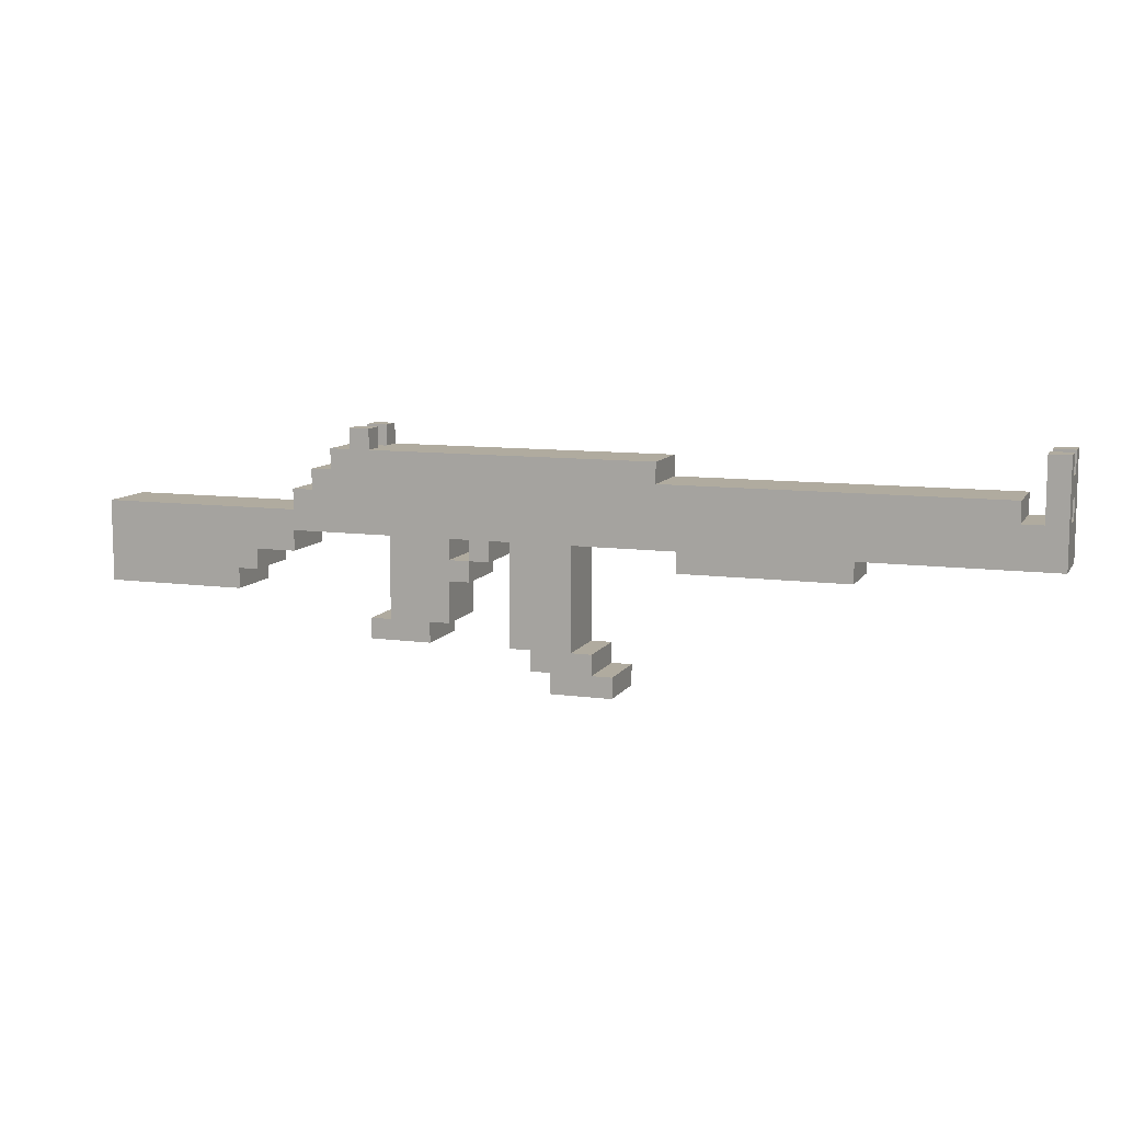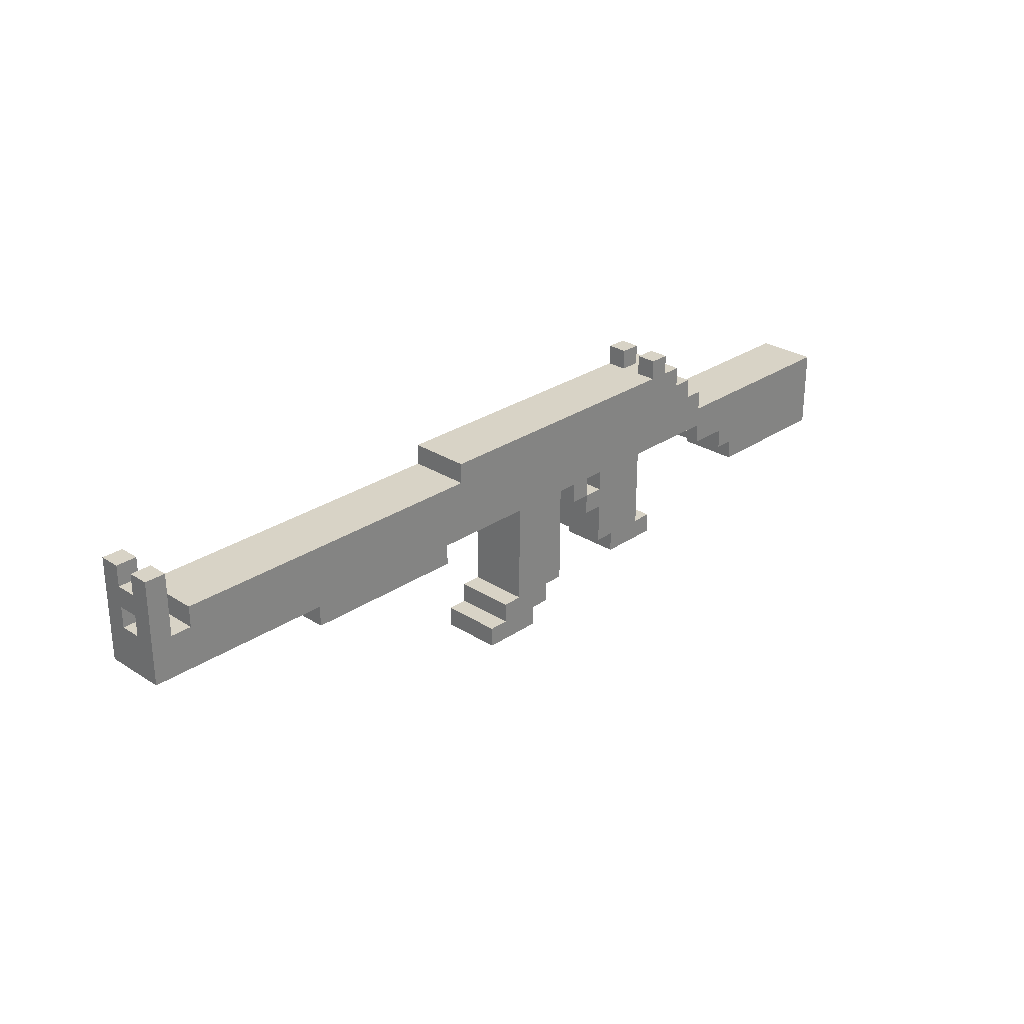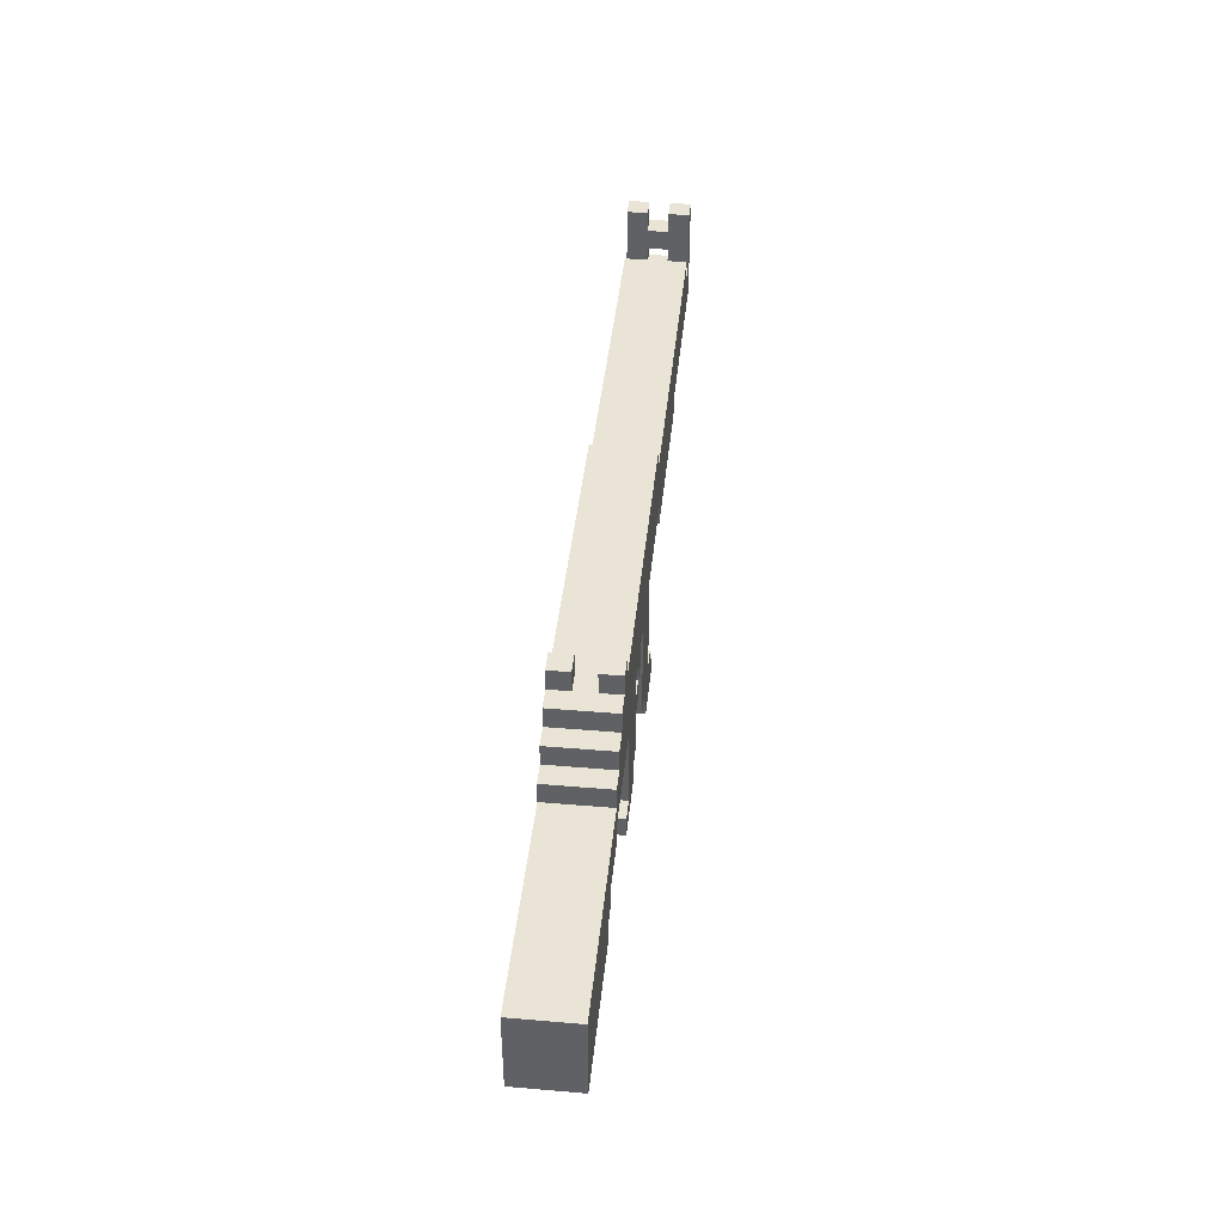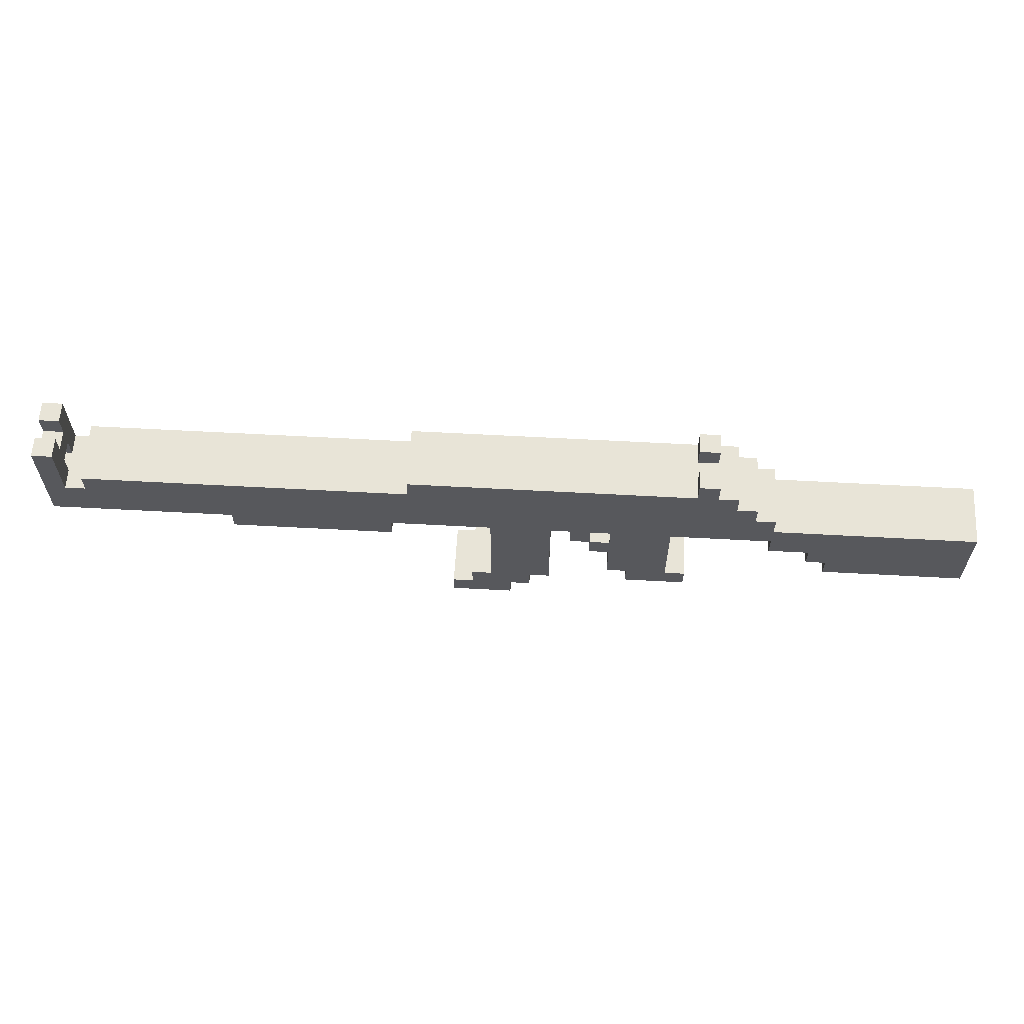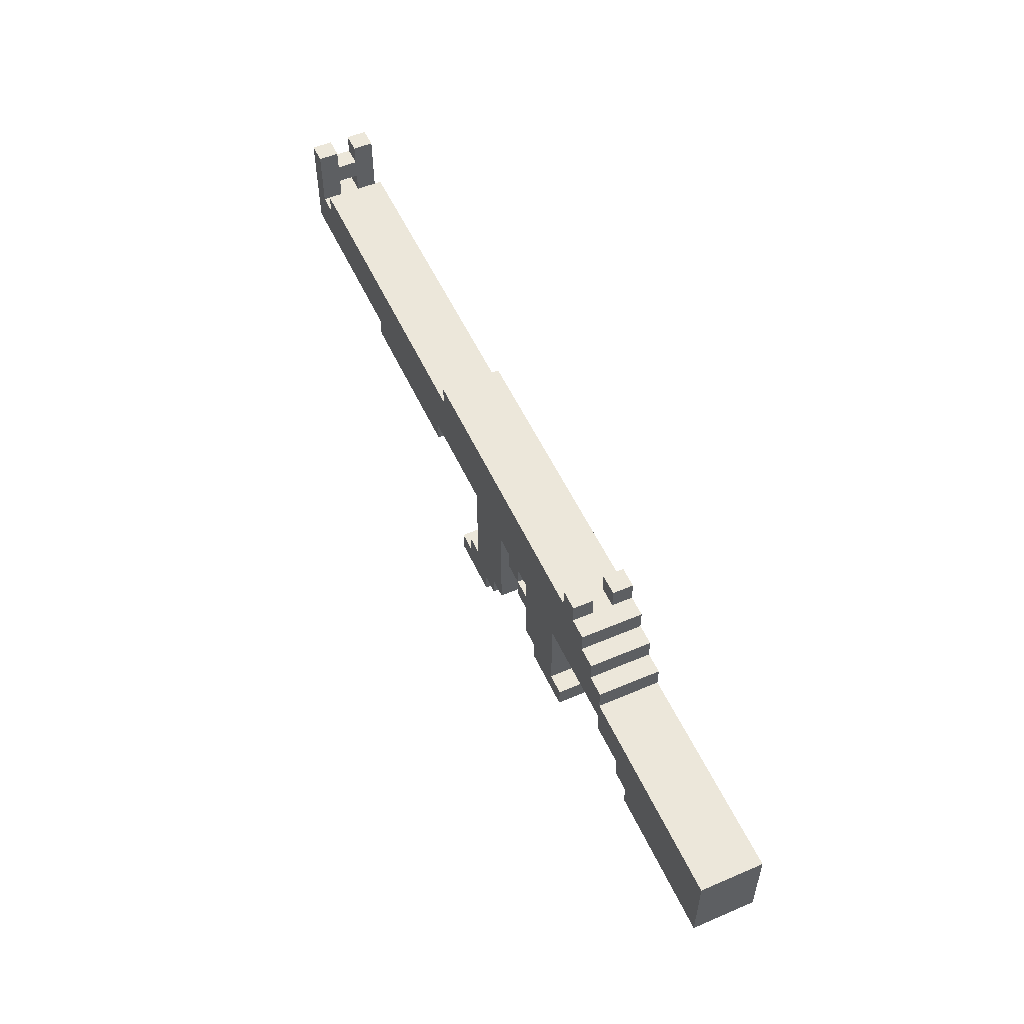
<metadata>
{"format":"obj","ext":"obj","renderer":"f3d","projection":"perspective","resolution":1024,"background":"white","views":[{"elev":9.7,"azim":-160.6,"up":"+Y"},{"elev":27.8,"azim":-45.8,"up":"+Y"},{"elev":42.4,"azim":95.8,"up":"+Y"},{"elev":61.3,"azim":3.2,"up":"+Y"},{"elev":54.0,"azim":65.6,"up":"+Y"}]}
</metadata>
<code>
v -30 8 11.5
v -30 8 8.5
v -30 10 10.5
v -30 10 9.5
v -30 11 10.5
v -30 11 9.5
v -30 12 10.5
v -30 12 9.5
v -30 13 11.5
v -30 13 10.5
v -30 13 9.5
v -30 13 8.5
v -28 10 11.5
v -28 10 8.5
v -28 11 11.5
v -28 11 8.5
v -21 7 11.5
v -21 7 8.5
v -21 8 11.5
v -21 8 8.5
v -12 11 11.5
v -12 11 8.5
v -12 12 11.5
v -12 12 8.5
v -10 1 11.5
v -10 1 8.5
v -10 2 11.5
v -10 2 8.5
v -9 2 11.5
v -9 2 8.5
v -9 3 11.5
v -9 3 8.5
v -8 3 11.5
v -8 3 8.5
v -8 8 11.5
v -8 8 8.5
v -4 7 11.5
v -4 7 8.5
v -4 8 11.5
v -4 8 8.5
v -3 6 11.5
v -3 6 8.5
v -3 7 11.5
v -3 7 8.5
v -2 4 11.5
v -2 4 8.5
v -2 6 11.5
v -2 6 8.5
v -2 7 11.5
v -2 7 8.5
v -2 8 11.5
v -2 8 8.5
v -1 3 11.5
v -1 3 8.5
v -1 4 11.5
v -1 4 8.5
v 2 12 11.5
v 2 12 10.5
v 2 12 9.5
v 2 12 8.5
v 2 13 11.5
v 2 13 10.5
v 2 13 9.5
v 2 13 8.5
v 6 7 11.5
v 6 7 8.5
v 6 8 11.5
v 6 8 8.5
v 8 6 11.5
v 8 6 8.5
v 8 7 11.5
v 8 7 8.5
v 9 5 11.5
v 9 5 8.5
v 9 6 11.5
v 9 6 8.5
v -29 10 11.5
v -29 10 10.5
v -29 10 9.5
v -29 10 8.5
v -29 11 10.5
v -29 11 9.5
v -29 12 10.5
v -29 12 9.5
v -29 13 11.5
v -29 13 10.5
v -29 13 9.5
v -29 13 8.5
v -13 7 11.5
v -13 7 8.5
v -13 8 11.5
v -13 8 8.5
v -7 1 11.5
v -7 1 8.5
v -7 2 11.5
v -7 2 8.5
v -6 2 11.5
v -6 2 8.5
v -6 3 11.5
v -6 3 8.5
v -5 3 11.5
v -5 3 8.5
v -5 8 11.5
v -5 8 8.5
v -3 7 11.5
v -3 7 8.5
v -3 8 11.5
v -3 8 8.5
v 1 4 11.5
v 1 4 8.5
v 1 8 11.5
v 1 8 8.5
v 2 3 11.5
v 2 3 8.5
v 2 4 11.5
v 2 4 8.5
v 3 12 11.5
v 3 12 10.5
v 3 12 9.5
v 3 12 8.5
v 3 13 11.5
v 3 13 10.5
v 3 13 9.5
v 3 13 8.5
v 4 11 11.5
v 4 11 8.5
v 4 12 11.5
v 4 12 8.5
v 5 10 11.5
v 5 10 8.5
v 5 11 11.5
v 5 11 8.5
v 6 9 11.5
v 6 9 8.5
v 6 10 11.5
v 6 10 8.5
v 16 5 11.5
v 16 5 8.5
v 16 9 11.5
v 16 9 8.5
v -30 8 11.5
v -30 13 11.5
v -29 10 11.5
v -29 13 11.5
v -28 10 11.5
v -28 11 11.5
v -24 9 11.5
v -24 10 11.5
v -23 8 11.5
v -23 9 11.5
v -21 7 11.5
v -21 8 11.5
v -16 9 11.5
v -16 10 11.5
v -14 8 11.5
v -14 9 11.5
v -13 7 11.5
v -13 8 11.5
v -12 11 11.5
v -12 12 11.5
v -10 1 11.5
v -10 2 11.5
v -9 2 11.5
v -9 3 11.5
v -8 3 11.5
v -8 8 11.5
v -7 1 11.5
v -7 2 11.5
v -6 2 11.5
v -6 3 11.5
v -5 3 11.5
v -5 8 11.5
v -4 7 11.5
v -4 8 11.5
v -4 10 11.5
v -4 11 11.5
v -3 6 11.5
v -3 7 11.5
v -3 8 11.5
v -2 4 11.5
v -2 6 11.5
v -2 7 11.5
v -2 8 11.5
v -1 3 11.5
v -1 4 11.5
v 0 10 11.5
v 0 11 11.5
v 1 4 11.5
v 1 8 11.5
v 2 3 11.5
v 2 4 11.5
v 2 12 11.5
v 2 13 11.5
v 3 12 11.5
v 3 13 11.5
v 4 11 11.5
v 4 12 11.5
v 5 8 11.5
v 5 10 11.5
v 5 11 11.5
v 6 7 11.5
v 6 8 11.5
v 6 9 11.5
v 6 10 11.5
v 8 6 11.5
v 8 7 11.5
v 9 5 11.5
v 9 6 11.5
v 16 5 11.5
v 16 9 11.5
v -30 10 9.5
v -30 11 9.5
v -30 12 9.5
v -30 13 9.5
v -29 10 9.5
v -29 11 9.5
v -29 12 9.5
v -29 13 9.5
v 2 12 9.5
v 2 13 9.5
v 3 12 9.5
v 3 13 9.5
v -30 10 10.5
v -30 11 10.5
v -30 12 10.5
v -30 13 10.5
v -29 10 10.5
v -29 11 10.5
v -29 12 10.5
v -29 13 10.5
v 2 12 10.5
v 2 13 10.5
v 3 12 10.5
v 3 13 10.5
v -30 8 8.5
v -30 13 8.5
v -29 10 8.5
v -29 13 8.5
v -28 10 8.5
v -28 11 8.5
v -24 9 8.5
v -24 10 8.5
v -23 8 8.5
v -23 9 8.5
v -21 7 8.5
v -21 8 8.5
v -16 9 8.5
v -16 10 8.5
v -14 8 8.5
v -14 9 8.5
v -13 7 8.5
v -13 8 8.5
v -12 11 8.5
v -12 12 8.5
v -10 1 8.5
v -10 2 8.5
v -9 2 8.5
v -9 3 8.5
v -8 3 8.5
v -8 8 8.5
v -7 1 8.5
v -7 2 8.5
v -6 2 8.5
v -6 3 8.5
v -5 3 8.5
v -5 8 8.5
v -4 7 8.5
v -4 8 8.5
v -4 10 8.5
v -4 11 8.5
v -3 6 8.5
v -3 7 8.5
v -3 8 8.5
v -2 4 8.5
v -2 6 8.5
v -2 7 8.5
v -2 8 8.5
v -1 3 8.5
v -1 4 8.5
v 0 10 8.5
v 0 11 8.5
v 1 4 8.5
v 1 8 8.5
v 2 3 8.5
v 2 4 8.5
v 2 12 8.5
v 2 13 8.5
v 3 12 8.5
v 3 13 8.5
v 4 11 8.5
v 4 12 8.5
v 5 8 8.5
v 5 10 8.5
v 5 11 8.5
v 6 7 8.5
v 6 8 8.5
v 6 9 8.5
v 6 10 8.5
v 8 6 8.5
v 8 7 8.5
v 9 5 8.5
v 9 6 8.5
v 16 5 8.5
v 16 9 8.5
v -10 1 11.5
v -7 1 11.5
v -10 1 8.5
v -7 1 8.5
v -7 2 11.5
v -6 2 11.5
v -7 2 8.5
v -6 2 8.5
v -6 3 11.5
v -5 3 11.5
v -1 3 11.5
v 2 3 11.5
v -6 3 8.5
v -5 3 8.5
v -1 3 8.5
v 2 3 8.5
v -2 4 11.5
v -1 4 11.5
v -2 4 8.5
v -1 4 8.5
v 9 5 11.5
v 16 5 11.5
v 9 5 8.5
v 16 5 8.5
v -3 6 11.5
v -2 6 11.5
v 8 6 11.5
v 9 6 11.5
v -3 6 8.5
v -2 6 8.5
v 8 6 8.5
v 9 6 8.5
v -21 7 11.5
v -13 7 11.5
v -4 7 11.5
v -3 7 11.5
v 6 7 11.5
v 8 7 11.5
v -21 7 8.5
v -13 7 8.5
v -4 7 8.5
v -3 7 8.5
v 6 7 8.5
v 8 7 8.5
v -30 8 11.5
v -23 8 11.5
v -21 8 11.5
v -13 8 11.5
v -8 8 11.5
v -5 8 11.5
v -4 8 11.5
v -3 8 11.5
v -2 8 11.5
v 1 8 11.5
v 5 8 11.5
v 6 8 11.5
v -30 8 8.5
v -23 8 8.5
v -21 8 8.5
v -13 8 8.5
v -8 8 8.5
v -5 8 8.5
v -4 8 8.5
v -3 8 8.5
v -2 8 8.5
v 1 8 8.5
v 5 8 8.5
v 6 8 8.5
v -30 11 10.5
v -29 11 10.5
v -30 11 9.5
v -29 11 9.5
v -10 2 11.5
v -9 2 11.5
v -10 2 8.5
v -9 2 8.5
v -9 3 11.5
v -8 3 11.5
v -9 3 8.5
v -8 3 8.5
v 1 4 11.5
v 2 4 11.5
v 1 4 8.5
v 2 4 8.5
v -3 7 11.5
v -2 7 11.5
v -3 7 8.5
v -2 7 8.5
v 6 9 11.5
v 16 9 11.5
v 6 9 8.5
v 16 9 8.5
v -29 10 11.5
v -28 10 11.5
v 5 10 11.5
v 6 10 11.5
v -30 10 10.5
v -29 10 10.5
v -30 10 9.5
v -29 10 9.5
v -29 10 8.5
v -28 10 8.5
v 5 10 8.5
v 6 10 8.5
v -28 11 11.5
v -12 11 11.5
v 4 11 11.5
v 5 11 11.5
v -28 11 8.5
v -12 11 8.5
v 4 11 8.5
v 5 11 8.5
v -12 12 11.5
v 2 12 11.5
v 3 12 11.5
v 4 12 11.5
v -30 12 10.5
v -29 12 10.5
v 2 12 10.5
v 3 12 10.5
v -30 12 9.5
v -29 12 9.5
v 2 12 9.5
v 3 12 9.5
v -12 12 8.5
v 2 12 8.5
v 3 12 8.5
v 4 12 8.5
v -30 13 11.5
v -29 13 11.5
v 2 13 11.5
v 3 13 11.5
v -30 13 10.5
v -29 13 10.5
v 2 13 10.5
v 3 13 10.5
v -30 13 9.5
v -29 13 9.5
v 2 13 9.5
v 3 13 9.5
v -30 13 8.5
v -29 13 8.5
v 2 13 8.5
v 3 13 8.5
f 3 2 1
f 4 2 3
f 5 3 1
f 6 2 4
f 7 5 1
f 7 6 5
f 8 2 6
f 8 6 7
f 9 7 1
f 10 7 9
f 11 2 8
f 12 2 11
f 15 14 13
f 16 14 15
f 19 18 17
f 20 18 19
f 23 22 21
f 24 22 23
f 27 26 25
f 28 26 27
f 31 30 29
f 32 30 31
f 35 34 33
f 36 34 35
f 39 38 37
f 40 38 39
f 43 42 41
f 44 42 43
f 47 46 45
f 48 46 47
f 51 50 49
f 52 50 51
f 55 54 53
f 56 54 55
f 61 58 57
f 62 58 61
f 63 60 59
f 64 60 63
f 67 66 65
f 68 66 67
f 71 70 69
f 72 70 71
f 75 74 73
f 76 74 75
f 77 78 81
f 79 80 82
f 77 81 83
f 81 82 83
f 82 80 84
f 83 82 84
f 77 83 85
f 85 83 86
f 84 80 87
f 87 80 88
f 89 90 91
f 91 90 92
f 93 94 95
f 95 94 96
f 97 98 99
f 99 98 100
f 101 102 103
f 103 102 104
f 105 106 107
f 107 106 108
f 109 110 111
f 111 110 112
f 113 114 115
f 115 114 116
f 117 118 121
f 121 118 122
f 119 120 123
f 123 120 124
f 125 126 127
f 127 126 128
f 129 130 131
f 131 130 132
f 133 134 135
f 135 134 136
f 137 138 139
f 139 138 140
f 143 142 141
f 144 142 143
f 145 143 141
f 147 145 141
f 147 146 145
f 148 146 147
f 149 147 141
f 150 148 147
f 150 147 149
f 152 150 149
f 153 148 150
f 153 152 151
f 153 150 152
f 154 146 148
f 154 148 153
f 155 153 151
f 156 154 153
f 156 153 155
f 157 155 151
f 158 156 155
f 158 155 157
f 159 146 154
f 159 156 158
f 159 154 156
f 163 162 161
f 165 164 163
f 166 159 158
f 166 160 159
f 167 165 163
f 167 166 165
f 167 163 161
f 168 166 167
f 169 166 168
f 170 166 169
f 171 166 170
f 172 160 166
f 172 166 171
f 174 160 172
f 175 160 174
f 176 160 175
f 178 174 173
f 178 175 174
f 179 175 178
f 181 178 177
f 182 178 181
f 183 175 179
f 185 182 181
f 185 183 182
f 185 181 180
f 186 176 175
f 186 175 183
f 187 160 176
f 187 176 186
f 188 185 184
f 188 183 185
f 189 186 183
f 189 183 188
f 189 187 186
f 190 188 184
f 191 188 190
f 192 187 189
f 192 160 187
f 194 193 192
f 194 192 189
f 195 193 194
f 196 194 189
f 197 194 196
f 198 196 189
f 199 196 198
f 200 196 199
f 202 199 198
f 203 199 202
f 204 199 203
f 206 202 201
f 206 203 202
f 208 206 205
f 209 208 207
f 210 203 206
f 210 208 209
f 210 206 208
f 215 212 211
f 216 212 215
f 217 214 213
f 218 214 217
f 221 220 219
f 222 220 221
f 223 224 227
f 227 224 228
f 225 226 229
f 229 226 230
f 231 232 233
f 233 232 234
f 235 236 237
f 237 236 238
f 235 237 239
f 235 239 241
f 239 240 241
f 241 240 242
f 235 241 243
f 241 242 244
f 243 241 244
f 243 244 246
f 244 242 247
f 245 246 247
f 246 244 247
f 242 240 248
f 247 242 248
f 245 247 249
f 247 248 250
f 249 247 250
f 245 249 251
f 249 250 252
f 251 249 252
f 248 240 253
f 252 250 253
f 250 248 253
f 255 256 257
f 257 258 259
f 252 253 260
f 253 254 260
f 257 259 261
f 259 260 261
f 255 257 261
f 261 260 262
f 262 260 263
f 263 260 264
f 264 260 265
f 260 254 266
f 265 260 266
f 266 254 268
f 268 254 269
f 269 254 270
f 267 268 272
f 268 269 272
f 272 269 273
f 271 272 275
f 275 272 276
f 273 269 277
f 275 276 279
f 276 277 279
f 274 275 279
f 269 270 280
f 277 269 280
f 270 254 281
f 280 270 281
f 278 279 282
f 279 277 282
f 277 280 283
f 282 277 283
f 280 281 283
f 278 282 284
f 284 282 285
f 283 281 286
f 281 254 286
f 286 287 288
f 283 286 288
f 288 287 289
f 283 288 290
f 290 288 291
f 283 290 292
f 292 290 293
f 293 290 294
f 292 293 296
f 296 293 297
f 297 293 298
f 295 296 300
f 296 297 300
f 299 300 302
f 301 302 303
f 300 297 304
f 303 302 304
f 302 300 304
f 307 306 305
f 308 306 307
f 311 310 309
f 312 310 311
f 317 314 313
f 318 314 317
f 319 316 315
f 320 316 319
f 323 322 321
f 324 322 323
f 327 326 325
f 328 326 327
f 333 330 329
f 334 330 333
f 335 332 331
f 336 332 335
f 343 338 337
f 344 338 343
f 345 340 339
f 346 340 345
f 347 342 341
f 348 342 347
f 361 350 349
f 362 351 350
f 362 350 361
f 363 351 362
f 364 353 352
f 365 353 364
f 366 355 354
f 367 355 366
f 368 357 356
f 369 357 368
f 370 359 358
f 371 360 359
f 371 359 370
f 372 360 371
f 375 374 373
f 376 374 375
f 377 378 379
f 379 378 380
f 381 382 383
f 383 382 384
f 385 386 387
f 387 386 388
f 389 390 391
f 391 390 392
f 393 394 395
f 395 394 396
f 397 398 402
f 401 402 403
f 402 398 404
f 403 402 404
f 404 398 405
f 405 398 406
f 399 400 407
f 407 400 408
f 409 410 413
f 413 410 414
f 411 412 415
f 415 412 416
f 417 418 423
f 419 420 424
f 421 422 425
f 425 422 426
f 423 424 427
f 417 423 427
f 424 420 428
f 427 424 428
f 417 427 429
f 429 427 430
f 428 420 431
f 431 420 432
f 433 434 437
f 437 434 438
f 435 436 439
f 439 436 440
f 441 442 445
f 445 442 446
f 443 444 447
f 447 444 448

</code>
